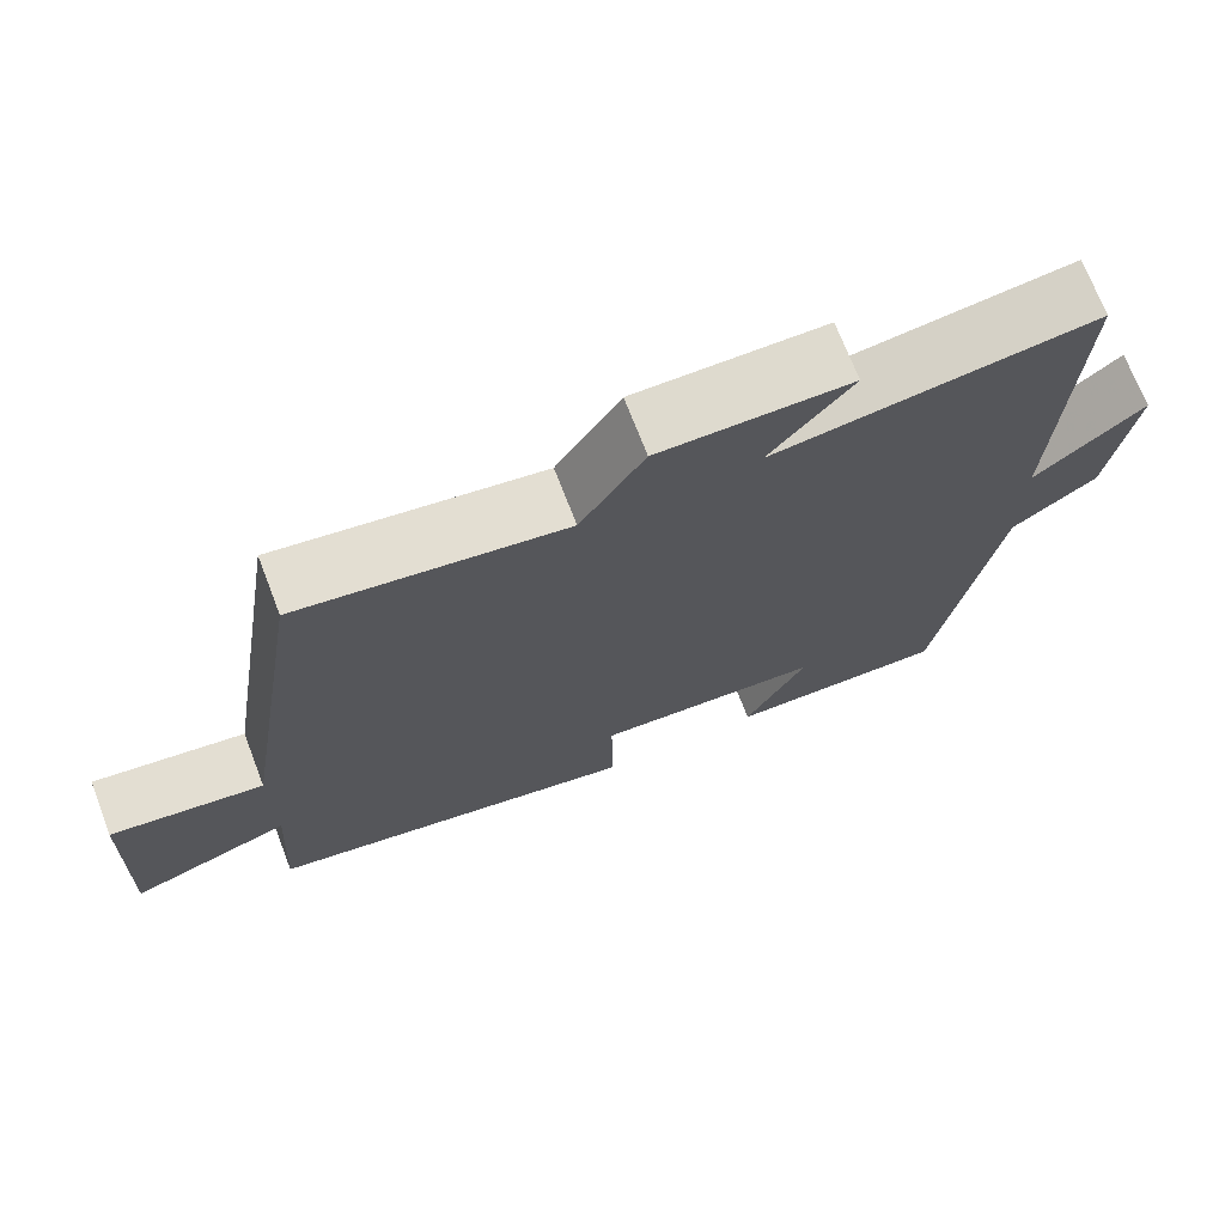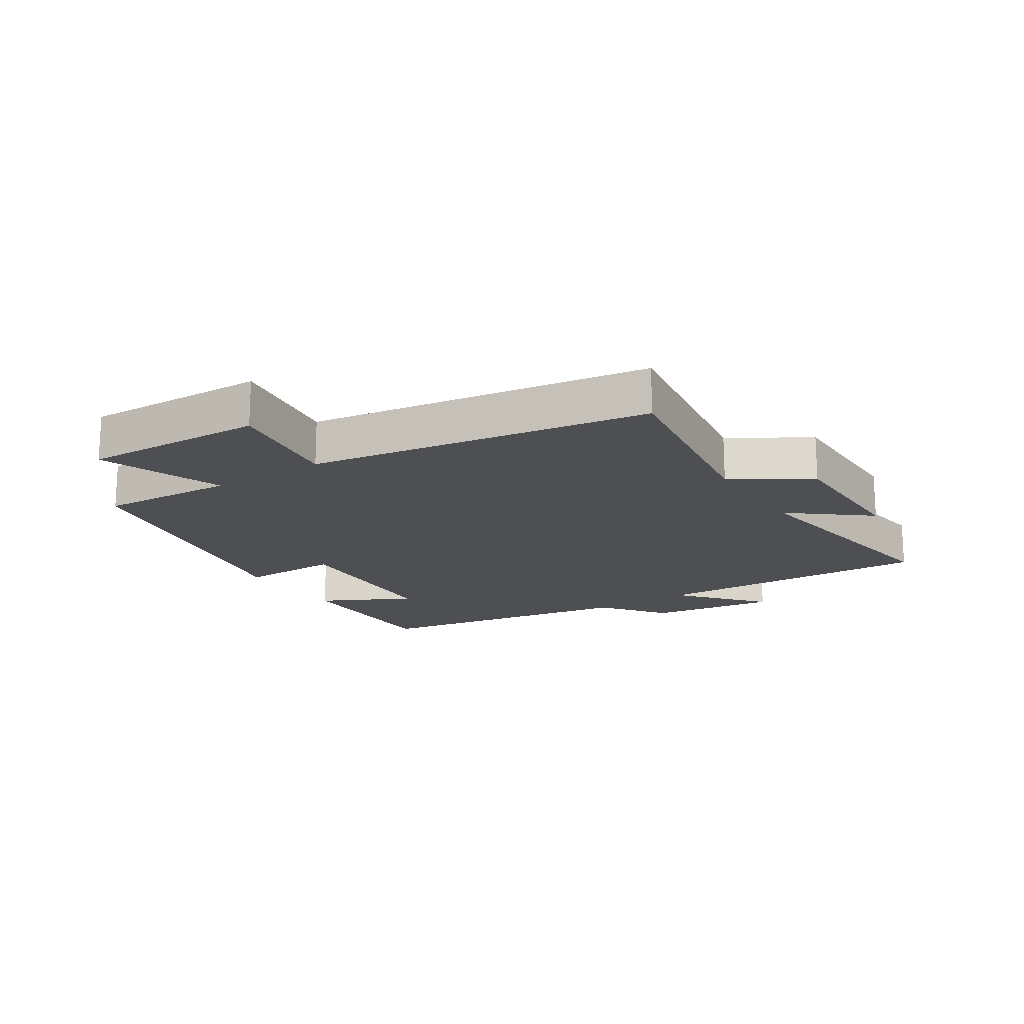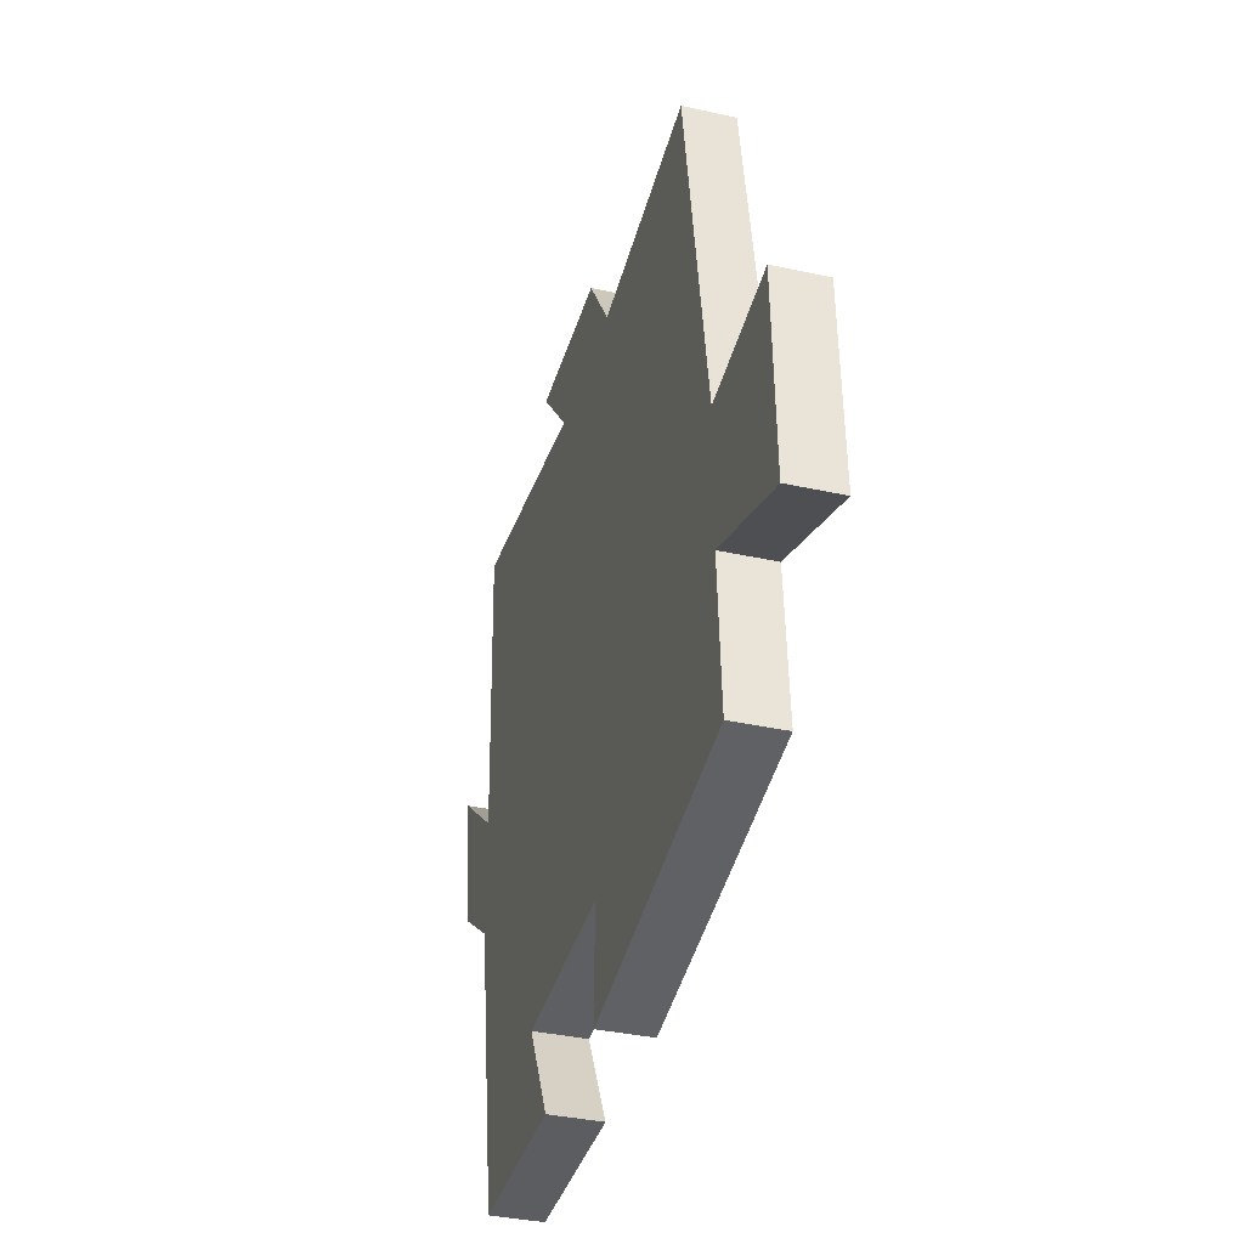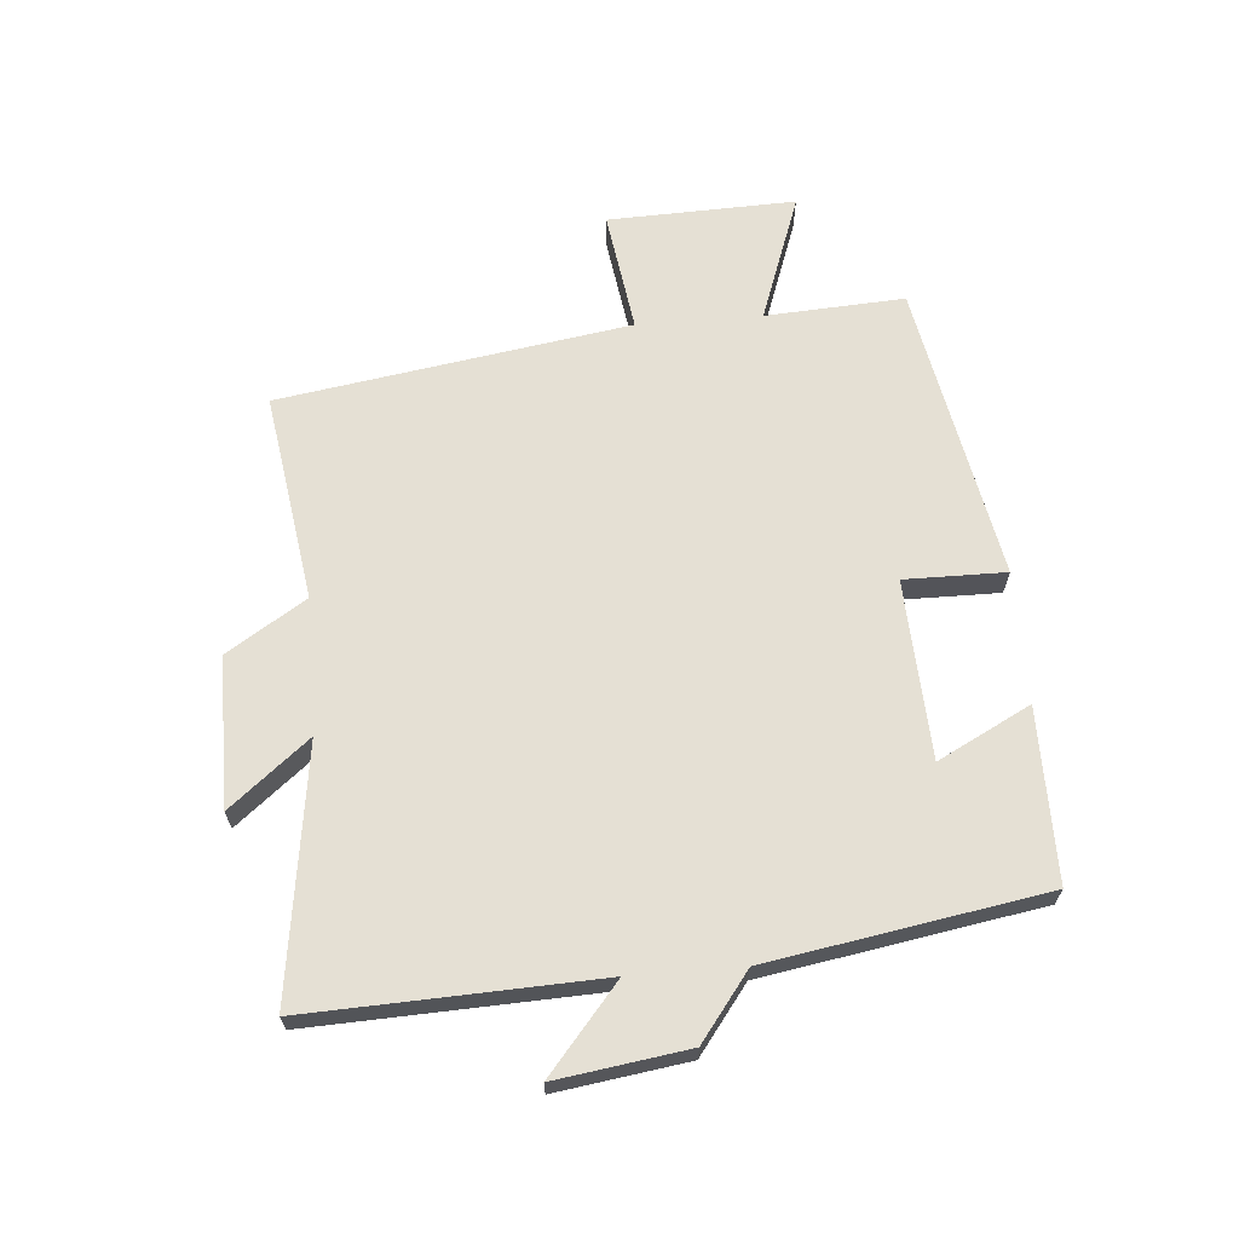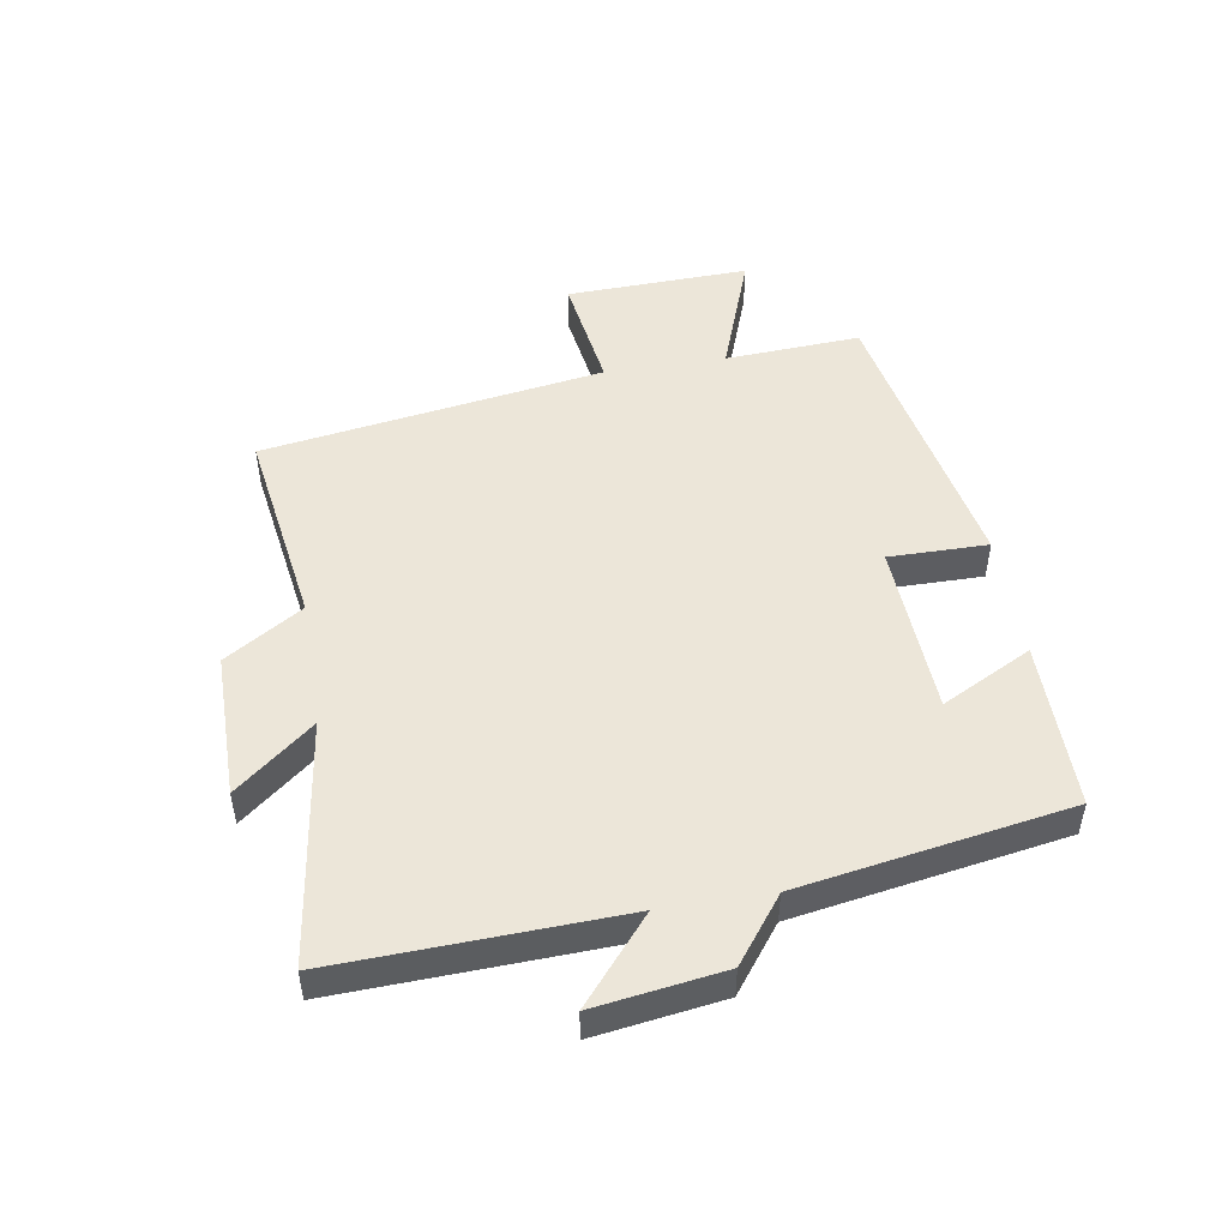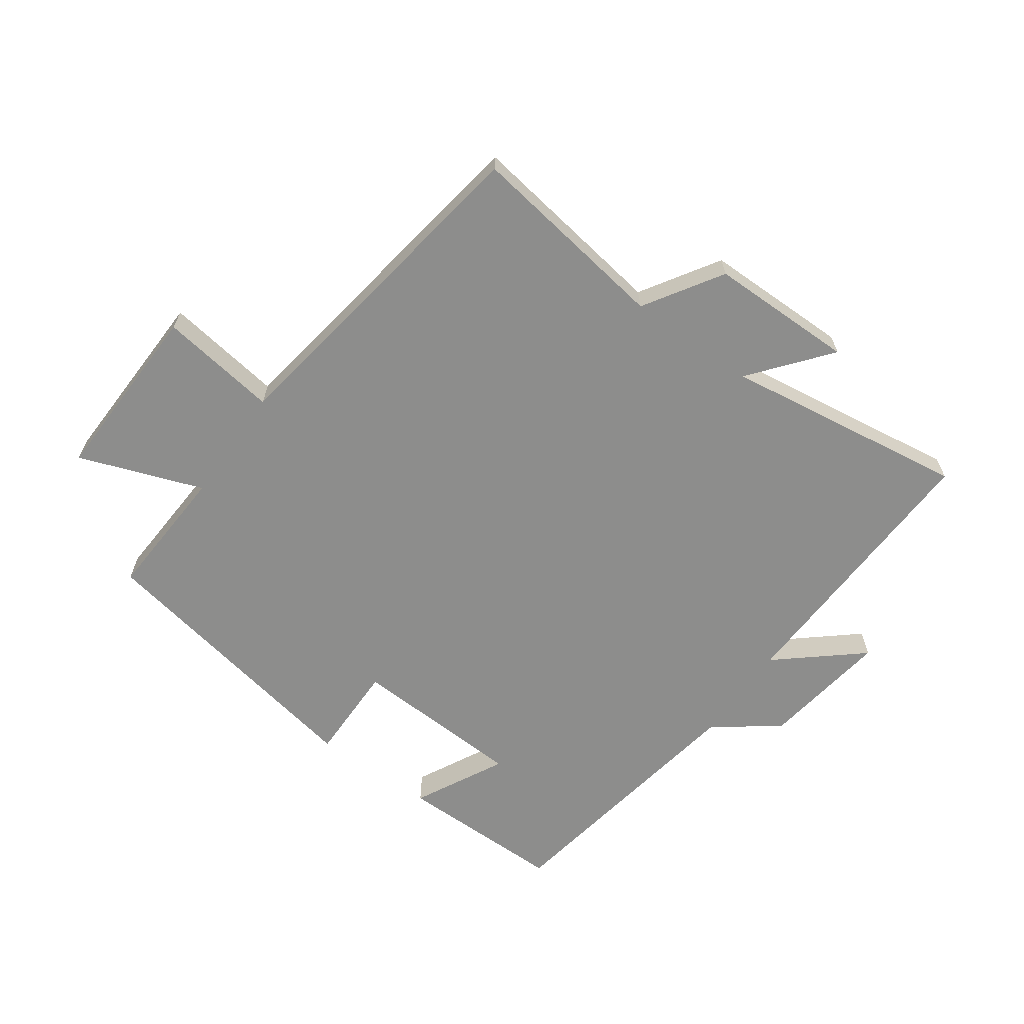
<metadata>
{"format":"obj","ext":"obj","renderer":"f3d","projection":"perspective","resolution":1024,"background":"white","views":[{"elev":71.2,"azim":-21.1,"up":"+Z"},{"elev":-17.5,"azim":-56.9,"up":"+Y"},{"elev":-37.0,"azim":-105.9,"up":"+Z"},{"elev":65.7,"azim":85.4,"up":"+Y"},{"elev":49.2,"azim":80.7,"up":"+Y"},{"elev":-64.4,"azim":-35.3,"up":"+Y"}]}
</metadata>
<code>
v -0.513 0.07 -0.411
v -0.5 0.07 -0.193
v -0.7 0.07 -0.265
v -0.69 0.07 0.029
v -0.5 0.07 0.001
v -0.413 0.07 0.55
v -0.087 0.07 0.5
v -0.008 0.07 0.624
v 0.226 0.07 0.624
v 0.125 0.07 0.5
v 0.518 0.07 0.555
v 0.5 0.07 0.102
v 0.633 0.07 0.214
v 0.603 0.07 0.008
v 0.5 0.07 -0.07
v 0.427 0.07 -0.501
v 0.157 0.07 -0.5
v 0.232 0.07 -0.355
v -0.048 0.07 -0.341
v -0.047 0.07 -0.5
v -0.513 0 -0.411
v -0.5 0 -0.193
v -0.7 0 -0.265
v -0.69 0 0.029
v -0.5 0 0.001
v -0.413 0 0.55
v -0.087 0 0.5
v -0.008 0 0.624
v 0.226 0 0.624
v 0.125 0 0.5
v 0.518 0 0.555
v 0.5 0 0.102
v 0.633 0 0.214
v 0.603 0 0.008
v 0.5 0 -0.07
v 0.427 0 -0.501
v 0.157 0 -0.5
v 0.232 0 -0.355
v -0.048 0 -0.341
v -0.047 0 -0.5
f 19 20 1 2
f 18 19 2
f 15 16 17 18
f 15 18 2
f 12 13 14 15
f 12 15 2
f 10 11 12 2
f 7 8 9 10
f 7 10 2 3
f 5 6 7
f 5 7 3
f 3 4 5
f 22 21 40 39
f 22 39 38
f 38 37 36 35
f 22 38 35
f 35 34 33 32
f 22 35 32
f 22 32 31 30
f 30 29 28 27
f 23 22 30 27
f 27 26 25
f 23 27 25
f 25 24 23
f 1 21 22 2
f 2 22 23 3
f 3 23 24 4
f 4 24 25 5
f 5 25 26 6
f 6 26 27 7
f 7 27 28 8
f 8 28 29 9
f 9 29 30 10
f 10 30 31 11
f 11 31 32 12
f 12 32 33 13
f 13 33 34 14
f 14 34 35 15
f 15 35 36 16
f 16 36 37 17
f 17 37 38 18
f 18 38 39 19
f 19 39 40 20
f 20 40 21 1

</code>
